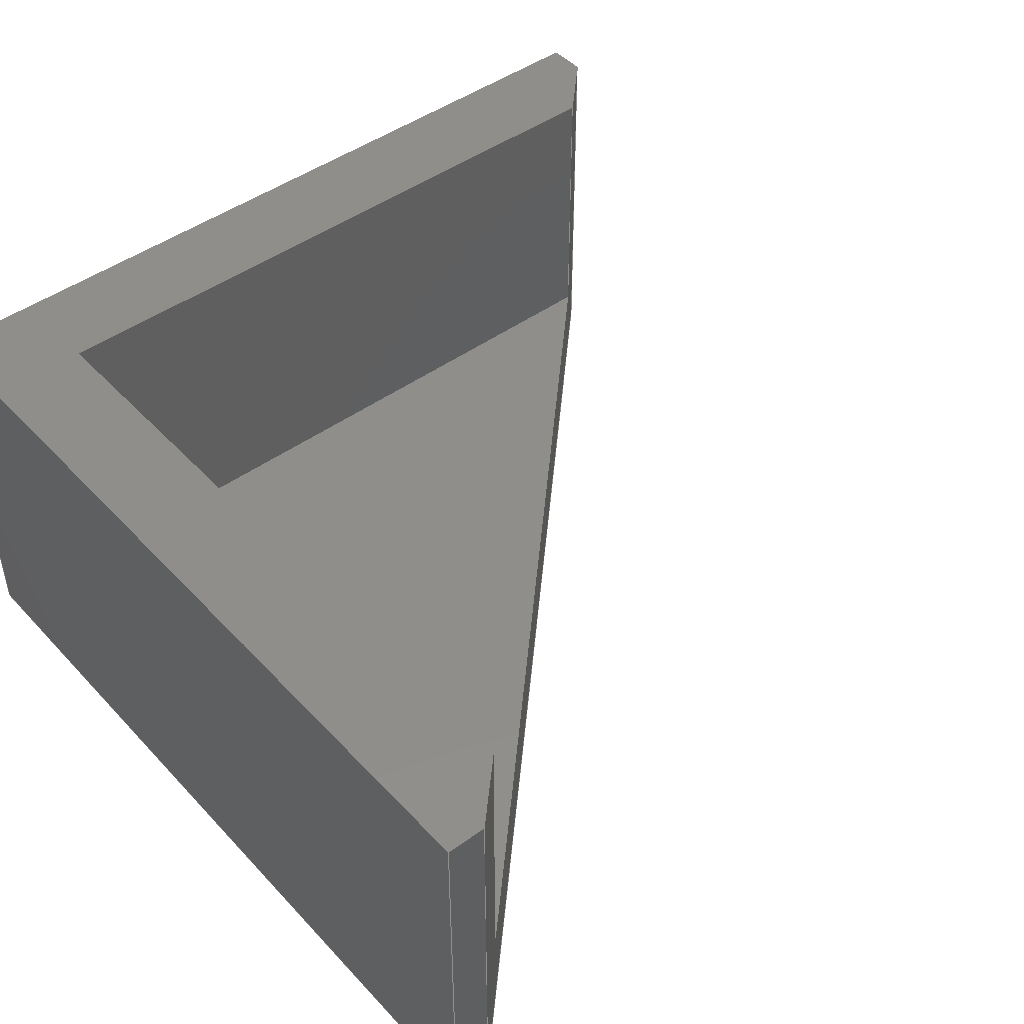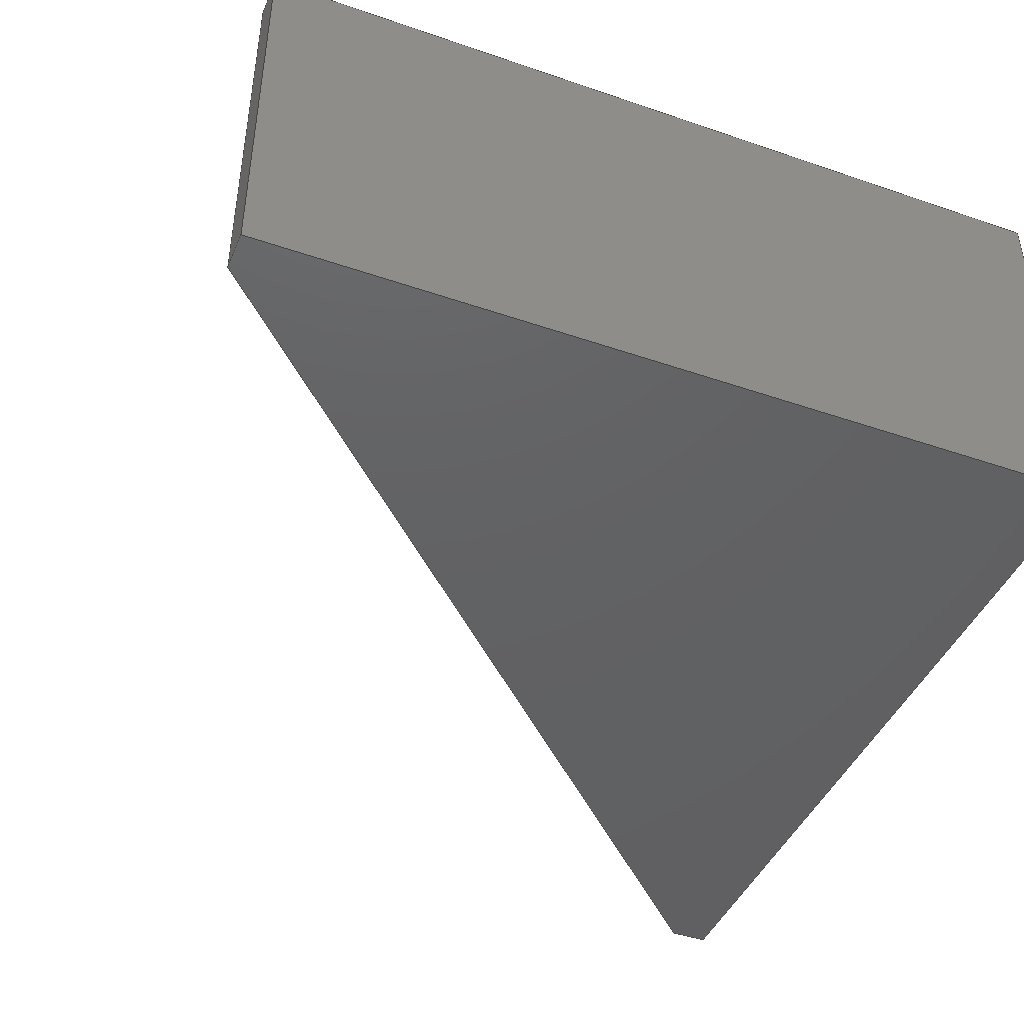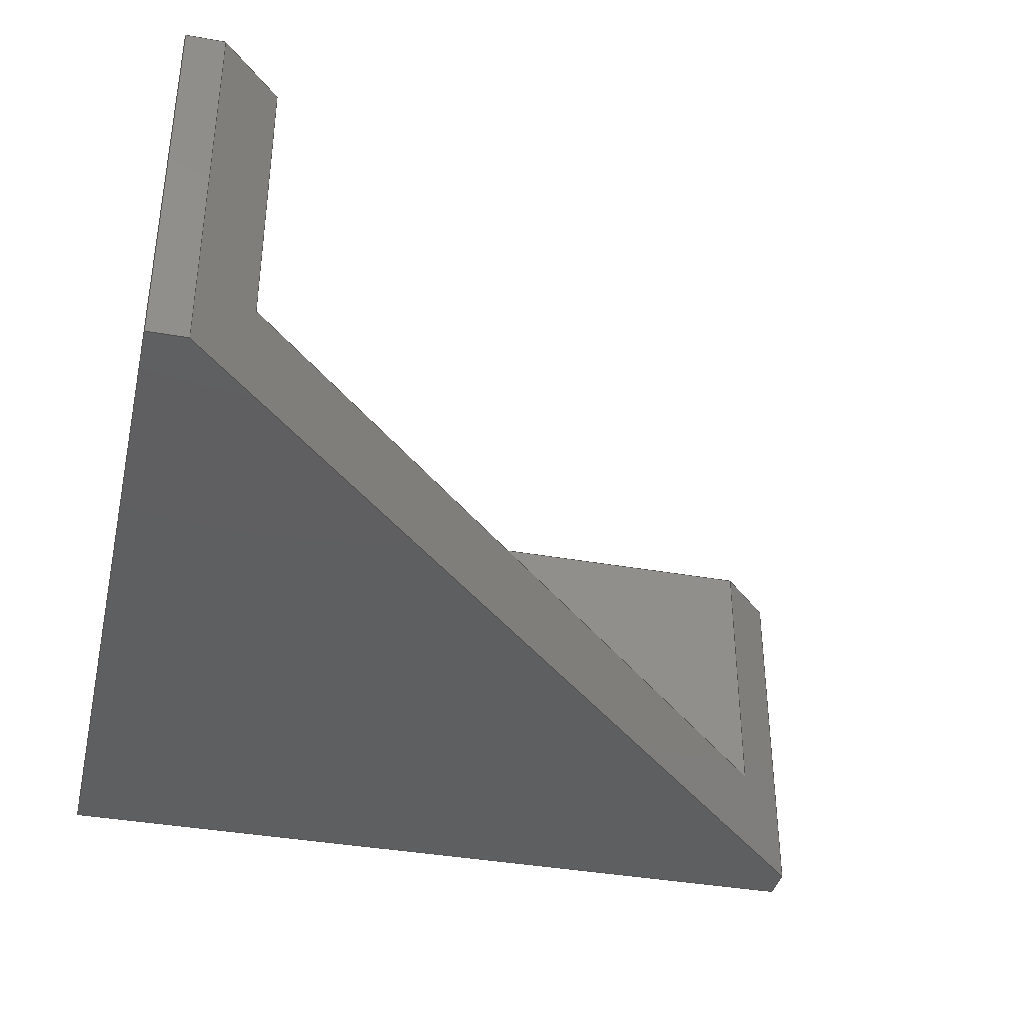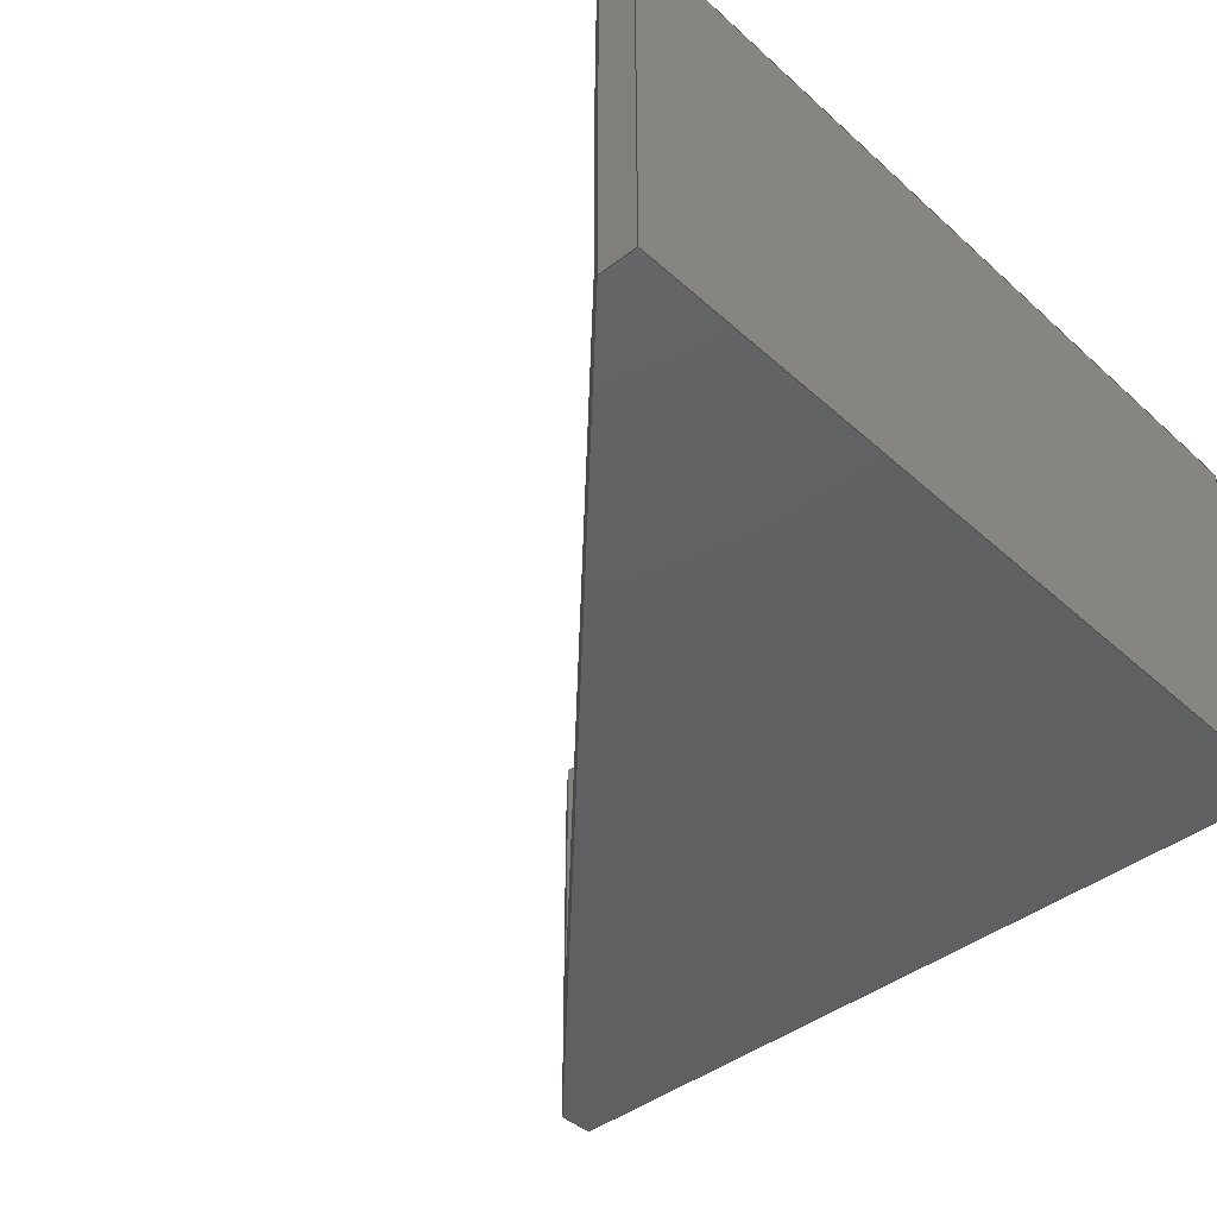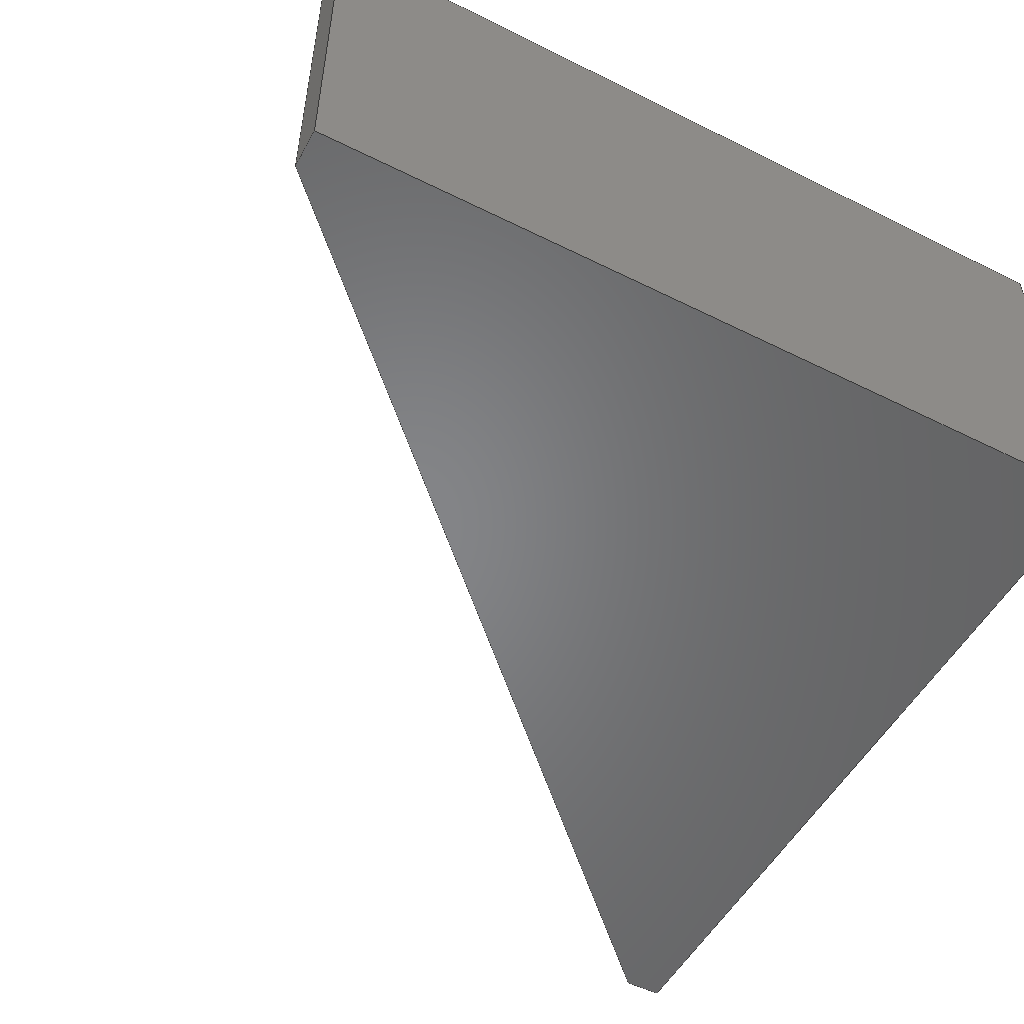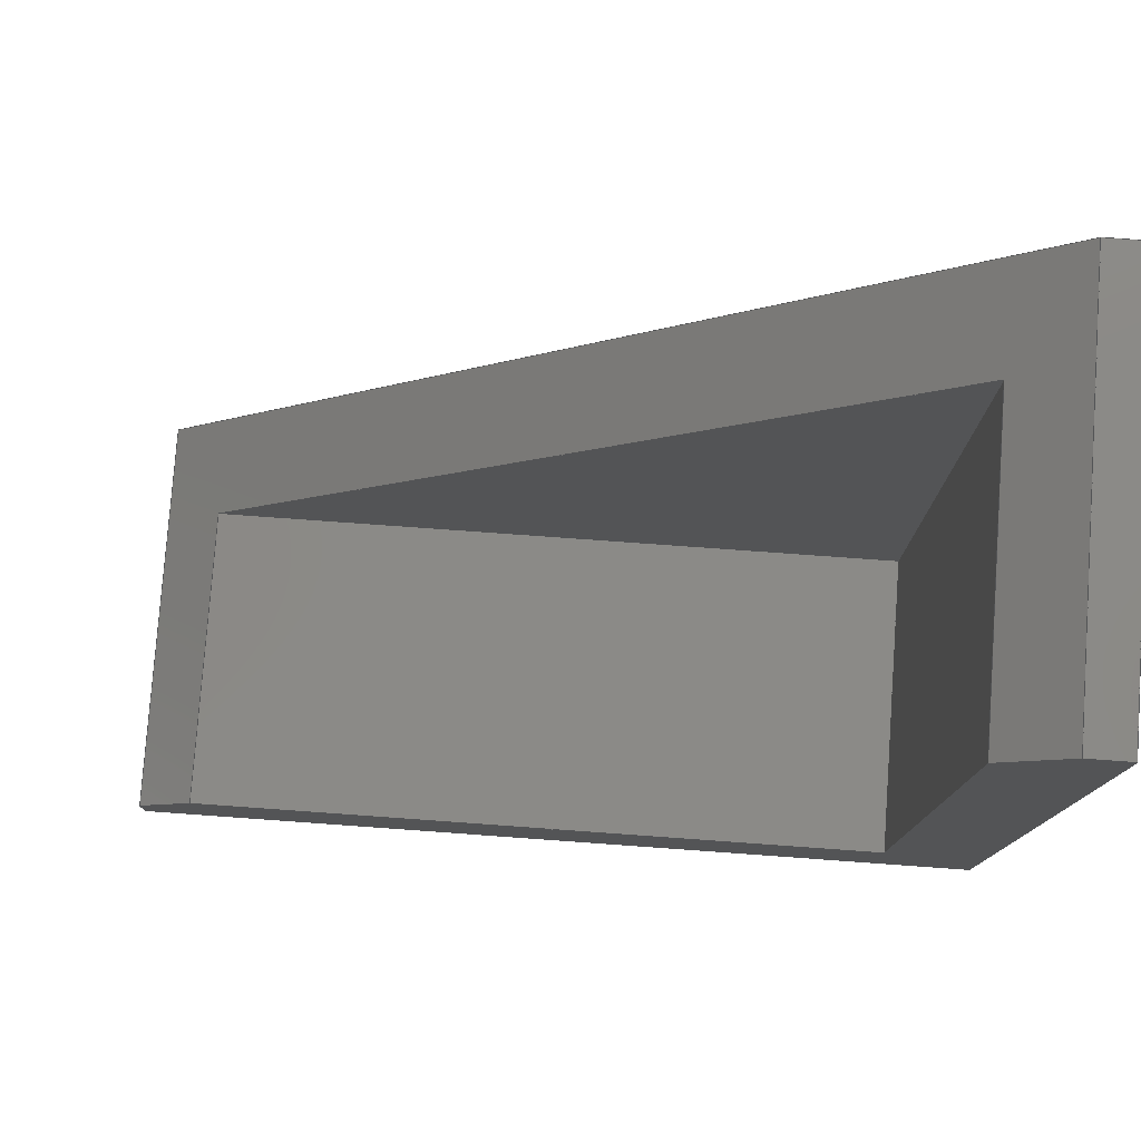
<metadata>
{"format":"iges","ext":"igs","renderer":"f3d","projection":"perspective","resolution":1024,"background":"white","views":[{"elev":45.8,"azim":140.2,"up":"+Z"},{"elev":-43.8,"azim":-22.0,"up":"+Z"},{"elev":-38.1,"azim":167.3,"up":"+Z"},{"elev":-42.3,"azim":-47.0,"up":"+Z"},{"elev":-52.4,"azim":-28.2,"up":"+Z"},{"elev":78.6,"azim":4.1,"up":"+Y"}]}
</metadata>
<code>

,,19HCorner Structure v3,19HCorner Structure v3,7Hunknown,7Hunknown,32,
38,7,99,15,,1,2,2HMM,1,0.08,15H2.02e+07,0.01,1e+04,7Hunknown,7H
unknown,11,0,15H2.02e+07;
     186       1                                                00000000
     186            -119       1       0                               0
     514       2                                                00010000
     514                       1       1                               0
     510       3                                                00010000
     510            -119       1       1                               0
     510       4                                                00010000
     510            -119       1       1                               0
     510       5                                                00010000
     510            -119       1       1                               0
     510       6                                                00010000
     510            -119       1       1                               0
     510       7                                                00010000
     510            -119       1       1                               0
     510       8                                                00010000
     510            -119       1       1                               0
     510       9                                                00010000
     510            -119       1       1                               0
     510      10                                                00010000
     510            -119       1       1                               0
     510      11                                                00010000
     510            -119       1       1                               0
     510      12                                                00010000
     510            -119       1       1                               0
     508      13                                                00010000
     508                       1       1                               0
     508      14                                                00010000
     508                       1       1                               0
     508      15                                                00010000
     508                       1       1                               0
     508      16                                                00010000
     508                       1       1                               0
     508      17                                                00010000
     508                       1       1                               0
     508      18                                                00010000
     508                       1       1                               0
     508      19                                                00010000
     508                       1       1                               0
     508      20                                                00010000
     508                       2       1                               0
     508      22                                                00010000
     508                       2       1                               0
     508      24                                                00010000
     508                       2       1                               0
     126      26                                                00010000
     126       0               4       0                               0
     126      30                                                00010000
     126       0               2       0                               0
     126      32                                                00010000
     126       0               2       0                               0
     126      34                                                00010000
     126       0               2       0                               0
     126      36                                                00010000
     126       0               2       0                               0
     126      38                                                00010000
     126       0               2       0                               0
     126      40                                                00010000
     126       0               2       0                               0
     126      42                                                00010000
     126       0               2       0                               0
     126      44                                                00010000
     126       0               2       0                               0
     126      46                                                00010000
     126       0               2       0                               0
     126      48                                                00010000
     126       0               2       0                               0
     126      50                                                00010000
     126       0               2       0                               0
     126      52                                                00010000
     126       0               2       0                               0
     126      54                                                00010000
     126       0               2       0                               0
     126      56                                                00010000
     126       0               2       0                               0
     126      58                                                00010000
     126       0               2       0                               0
     126      60                                                00010000
     126       0               2       0                               0
     126      62                                                00010000
     126       0               2       0                               0
     126      64                                                00010000
     126       0               2       0                               0
     126      66                                                00010000
     126       0               2       0                               0
     126      68                                                00010000
     126       0               2       0                               0
     126      70                                                00010000
     126       0               3       0                               0
     126      73                                                00010000
     126       0               4       0                               0
     126      77                                                00010000
     126       0               4       0                               0
     128      81                                                00010000
     128       0    -119       4       0                               0
     128      85                                                00010000
     128       0    -119       3       0                               0
     128      88                                                00010000
     128       0    -119       3       0                               0
     128      91                                                00010000
     128       0    -119       3       0                               0
     128      94                                                00010000
     128       0    -119       3       0                               0
     128      97                                                00010000
     128       0    -119       4       0                               0
     128     101                                                00010000
     128       0    -119       3       0                               0
     128     104                                                00010000
     128       0    -119       6       0                               0
     128     110                                                00010000
     128       0    -119       4       0                               0
     128     114                                                00010000
     128       0    -119       4       0                               0
     502     118                                                00010000
     502                       3       1                               0
     504     121                                                00010001
     504                       7       1                               0
     406     128                                                00000000
     406                       1      15                               0
     314     129                                                00000200
     314                       2       0                               0
186,3,1,0,0,1,117;                                                     1
514,10,5,1,7,1,9,1,11,1,13,1,15,1,17,1,19,1,21,1,23,1;                 3
510,93,1,1,25;                                                         5
510,95,1,1,27;                                                         7
510,97,1,1,29;                                                         9
510,99,1,1,31;                                                        11
510,101,1,1,33;                                                       13
510,103,1,1,35;                                                       15
510,105,1,1,37;                                                       17
510,107,1,1,39;                                                       19
510,109,1,1,41;                                                       21
510,111,1,1,43;                                                       23
508,3,0,115,1,1,0,0,115,2,0,0,0,115,3,0,0;                            25
508,4,0,115,3,1,0,0,115,4,1,0,0,115,5,0,0,0,115,6,0,0;                27
508,4,0,115,2,1,0,0,115,7,1,0,0,115,8,0,0,0,115,4,0,0;                29
508,4,0,115,9,0,0,0,115,10,1,0,0,115,11,0,0,0,115,12,0,0;             31
508,4,0,115,13,1,0,0,115,12,1,0,0,115,14,0,0,0,115,15,0,0;            33
508,4,0,115,16,0,0,0,115,15,1,0,0,115,17,0,0,0,115,18,0,0;            35
508,4,0,115,19,1,0,0,115,18,1,0,0,115,20,0,0,0,115,21,0,0;            37
508,8,0,115,22,1,0,0,115,21,1,0,0,115,23,0,0,0,115,7,0,0,0,115,       39
1,0,0,0,115,6,1,0,0,115,24,0,0,0,115,10,0,0;                          39
508,8,0,115,24,1,0,0,115,5,1,0,0,115,8,1,0,0,115,23,1,0,0,115,        41
20,1,0,0,115,17,1,0,0,115,14,1,0,0,115,11,1,0;                        41
508,5,0,115,22,0,0,0,115,9,1,0,0,115,13,0,0,0,115,16,1,0,0,115,       43
19,0,0;                                                               43
126,1,1,0,0,1,0,0.7071,0.7071,                  45
5.657,5.657,1,1,-5,40,        45
5,-40,5,5,0.7071,5.657,       45
0,0,0;                                                             45
126,1,1,0,0,1,0,-0.875,-0.875,2.625,2.625,1,1,-5,5,5,-40,       47
5,5,-0.875,2.625,0,0,0;                                          47
126,1,1,0,0,1,0,-0.875,-0.875,2.625,2.625,1,1,-5,40,5,-5,       49
5,5,-0.875,2.625,0,0,0;                                          49
126,1,1,0,0,1,0,0.5,0.5,2,2,1,1,-5,5,5,-5,5,20,0.5,2,      51
0,0,0;                                                             51
126,1,1,0,0,1,0,0,0,3.5,3.5,1,1,-5,40,20,-5,5,20,0,        53
3.5,0,0,0;                                                         53
126,1,1,0,0,1,0,0.5,0.5,2,2,1,1,-5,40,5,-5,40,20,0.5,       55
2,0,0,0;                                                          55
126,1,1,0,0,1,0,0.5,0.5,2,2,1,1,-40,5,5,-40,5,20,0.5,       57
2,0,0,0;                                                          57
126,1,1,0,0,1,0,0,0,3.5,3.5,1,1,-5,5,20,-40,5,20,0,        59
3.5,0,0,0;                                                         59
126,1,1,0,0,1,0,0,0,0.2,0.2,1,1,-2,43,0,0,43,0,0,0.2,      61
0,0,0;                                                             61
126,1,1,0,0,1,0,0,0,2,2,1,1,-2,43,0,-2,43,20,0,2,       63
0,0,0;                                                             63
126,1,1,0,0,1,0,-0.2,-0.2,0,0,1,1,0,43,20,-2,43,20,         65
-0.2,0,0,0,0;                                                     65
126,1,1,0,0,1,0,0,0,2,2,1,1,0,43,0,0,43,20,0,2,0,      67
0,0;                                                                67
126,1,1,0,0,1,0,0,0,4.3,4.3,1,1,0,0,0,0,43,0,0,4.3,        69
0,0,0;                                                             69
126,1,1,0,0,1,0,0,0,4.3,4.3,1,1,0,0,20,0,43,20,0,4.3,      71
0,0,0;                                                             71
126,1,1,0,0,1,0,0,0,2,2,1,1,0,0,0,0,0,20,0,2,0,        73
0,0;                                                                73
126,1,1,0,0,1,0,0,0,4.3,4.3,1,1,0,0,0,-43,0,0,0,4.3,       75
0,0,0;                                                             75
126,1,1,0,0,1,0,-4.3,-4.3,0,0,1,1,-43,0,20,0,0,20,          77
-4.3,0,0,0,0;                                                     77
126,1,1,0,0,1,0,0,0,2,2,1,1,-43,0,0,-43,0,20,0,2,       79
0,0,0;                                                             79
126,1,1,0,0,1,0,0,0,0.2,0.2,1,1,-43,2,0,-43,0,0,0,         81
0.2,0,0,0;                                                         81
126,1,1,0,0,1,0,0,0,0.2,0.2,1,1,-43,2,20,-43,0,20,0,       83
0.2,0,0,0;                                                         83
126,1,1,0,0,1,0,0,0,2,2,1,1,-43,2,0,-43,2,20,0,2,       85
0,0,0;                                                             85
126,1,1,0,0,1,0,0.2828,0.2828,                  87
6.081,6.081,1,1,-2,43,0,-43,              87
2,0,0.2828,6.081,0,0,0;      87
126,1,1,0,0,1,0,5.657,5.657,                    89
6.081,6.081,1,1,-40,5,        89
20,-43,2,20,5.657,6.081,      89
0,0,0;                                                             89
126,1,1,0,0,1,0,0.2828,0.2828,                  91
0.7071,0.7071,1,1,-2,43,20,                91
-5,40,20,0.2828,0.7071,        91
0,0,0;                                                             91
128,1,1,1,1,0,0,1,0,0,-1.751,-1.751,1.751,1.751,-1.751,-1.751,        93
1.751,1.751,1,1,1,1,-40.01,4.99,5,-4.99,             93
4.99,5,-40.01,40.01,5,-4.99,40.01,5,-1.751,1.751,      93
-1.751,1.751;                                                         93
128,1,1,1,1,0,0,1,0,0,-0.001,-0.001,3.501,3.501,0.499,0.499,          95
2.001,2.001,1,1,1,1,-5,40.01,4.99,-5,4.99,4.99,-5,40.01,       95
20.01,-5,4.99,20.01,-0.001,3.501,0.499,2.001;            95
128,1,1,1,1,0,0,1,0,0,-0.001,-0.001,3.501,3.501,0.499,0.499,          97
2.001,2.001,1,1,1,1,-4.99,5,4.99,-40.01,5,4.99,-4.99,5,        97
20.01,-40.01,5,20.01,-0.001,3.501,0.499,2.001;                       97
128,1,1,1,1,0,0,1,0,0,-0.001,-0.001,0.201,0.201,-0.001,-0.001,        99
2.001,2.001,1,1,1,1,0.01,43,-0.01,-2.01,43,-0.01,0.01,43,      99
20.01,-2.01,43,20.01,-0.001,0.201,-0.001,2.001;                      99
128,1,1,1,1,0,0,1,0,0,-0.001,-0.001,4.301,4.301,-0.001,-0.001,       101
2.001,2.001,1,1,1,1,0,-0.01,-0.01,0,43.01,-0.01,0,-0.01,      101
20.01,0,43.01,20.01,-0.001,4.301,-0.001,2.001;                      101
128,1,1,1,1,0,0,1,0,0,-0.001,-0.001,4.301,4.301,-0.001,-0.001,       103
2.001,2.001,1,1,1,1,-43.01,0,-0.01,0.01,0,       103
-0.01,-43.01,0,20.01,0.01,0,20.01,-0.001,4.301,      103
-0.001,2.001;                                                        103
128,1,1,1,1,0,0,1,0,0,-0.001,-0.001,0.201,0.201,-0.001,-0.001,       105
2.001,2.001,1,1,1,1,-43,2.01,-0.01,-43,-0.01,-0.01,-43,       105
2.01,20.01,-43,-0.01,20.01,-0.001,0.201,-0.001,2.001;               105
128,1,1,1,1,0,0,1,0,0,-0.001,-0.001,     107
5.799,5.799,-0.001,-0.001,2.001,2.001,1,      107
1,1,1,-1.993,43.01,-0.01,                   107
-43.01,1.993,-0.01,-1.993,          107
43.01,20.01,-43.01,1.993,20.01,     107
-0.001,5.799,-0.001,2.001;                  107
128,1,1,1,1,0,0,1,0,0,-2.151,-2.151,2.151,2.151,-2.151,-2.151,       109
2.151,2.151,1,1,1,1,-43.01,-0.01,20,              109
0.01,-0.01,20,-43.01,43.01,20,         109
0.01,43.01,20,-2.151,2.151,-2.151,2.151;             109
128,1,1,1,1,0,0,1,0,0,-2.151,-2.151,2.151,2.151,-2.151,-2.151,       111
2.151,2.151,1,1,1,1,0.01,-0.01,      111
0,-43.01,-0.01,0,0.01,43.01,0,       111
-43.01,43.01,0,-2.151,2.151,-2.151,2.151;                           111
502,16,-5,40,5,-40,5,5,-5,5,5,-5,5,20,-5,40,20,       113
-40,5,20,-2,43,0,0,43,0,-2,43,20,0,43,20,0,0,       113
0,0,0,20,-43,0,0,-43,0,20,-43,2,0,-43,2,20;          113
504,24,45,113,1,113,2,47,113,3,113,2,49,113,1,113,3,51,113,3,        115
113,4,53,113,5,113,4,55,113,1,113,5,57,113,2,113,6,59,113,4,113,     115
6,61,113,7,113,8,63,113,7,113,9,65,113,10,113,9,67,113,8,113,10,     115
69,113,11,113,8,71,113,12,113,10,73,113,11,113,12,75,113,11,113,     115
13,77,113,14,113,12,79,113,13,113,14,81,113,15,113,13,83,113,16,     115
113,14,85,113,15,113,16,87,113,7,113,15,89,113,6,113,16,91,113,      115
9,113,5;                                                             115
406,1,5HBody2;                                                       117
314,62.75,62.75,62.75,13HSteel      119
- Satin;                                                             119
S      1G      3D    120P    130
</code>
